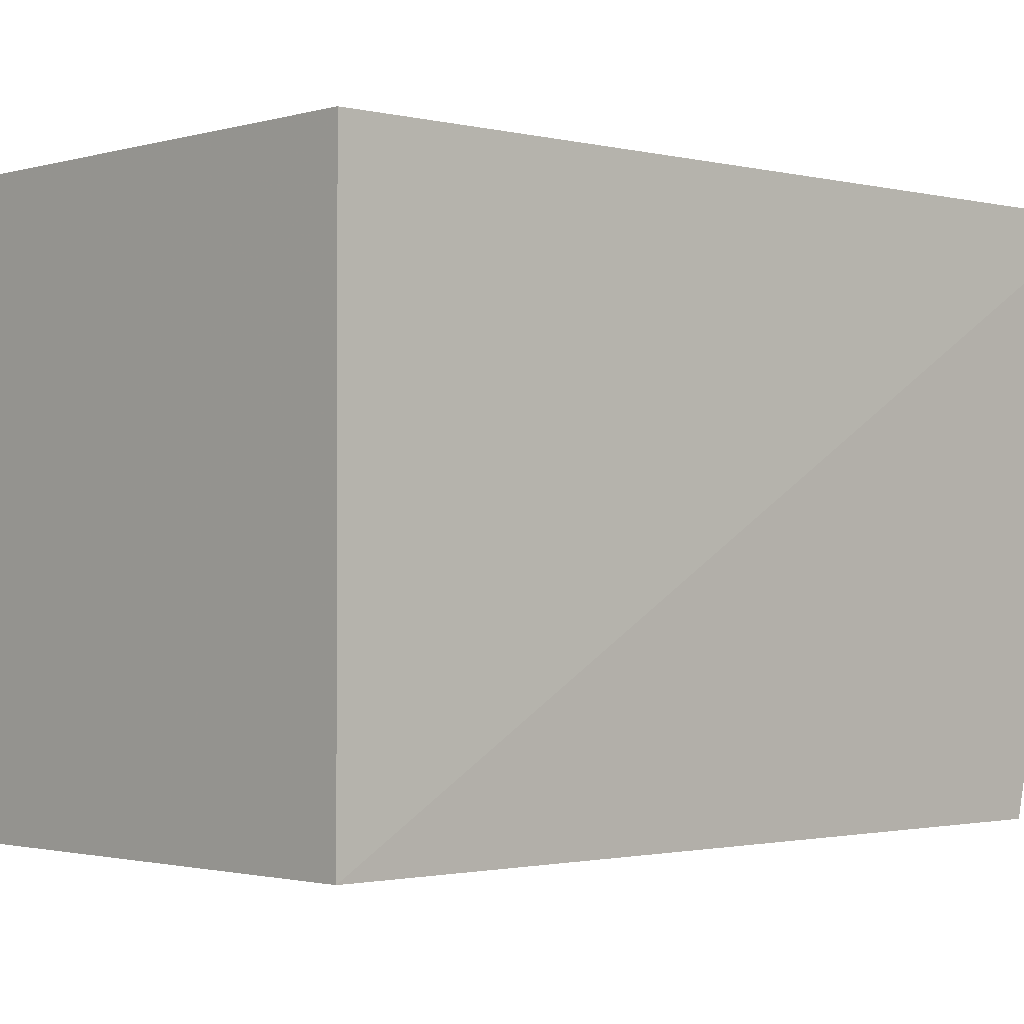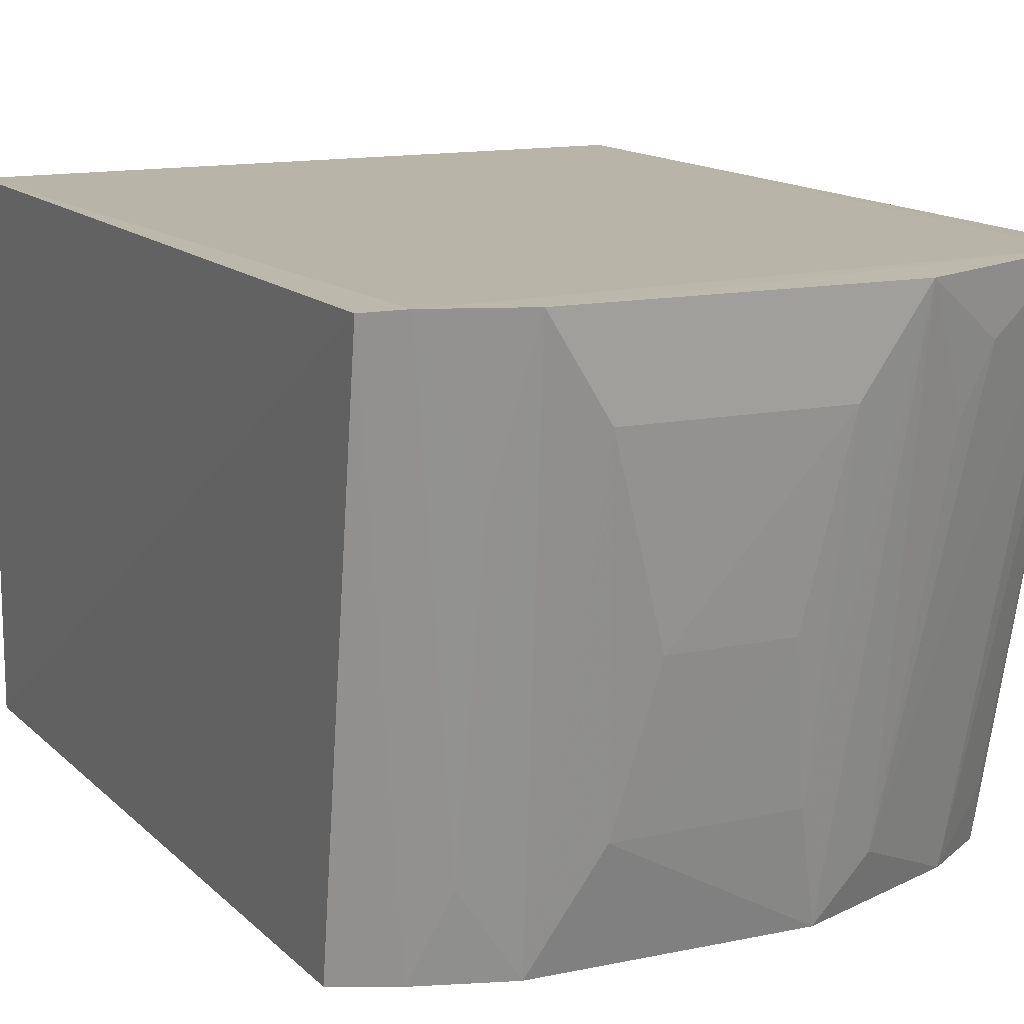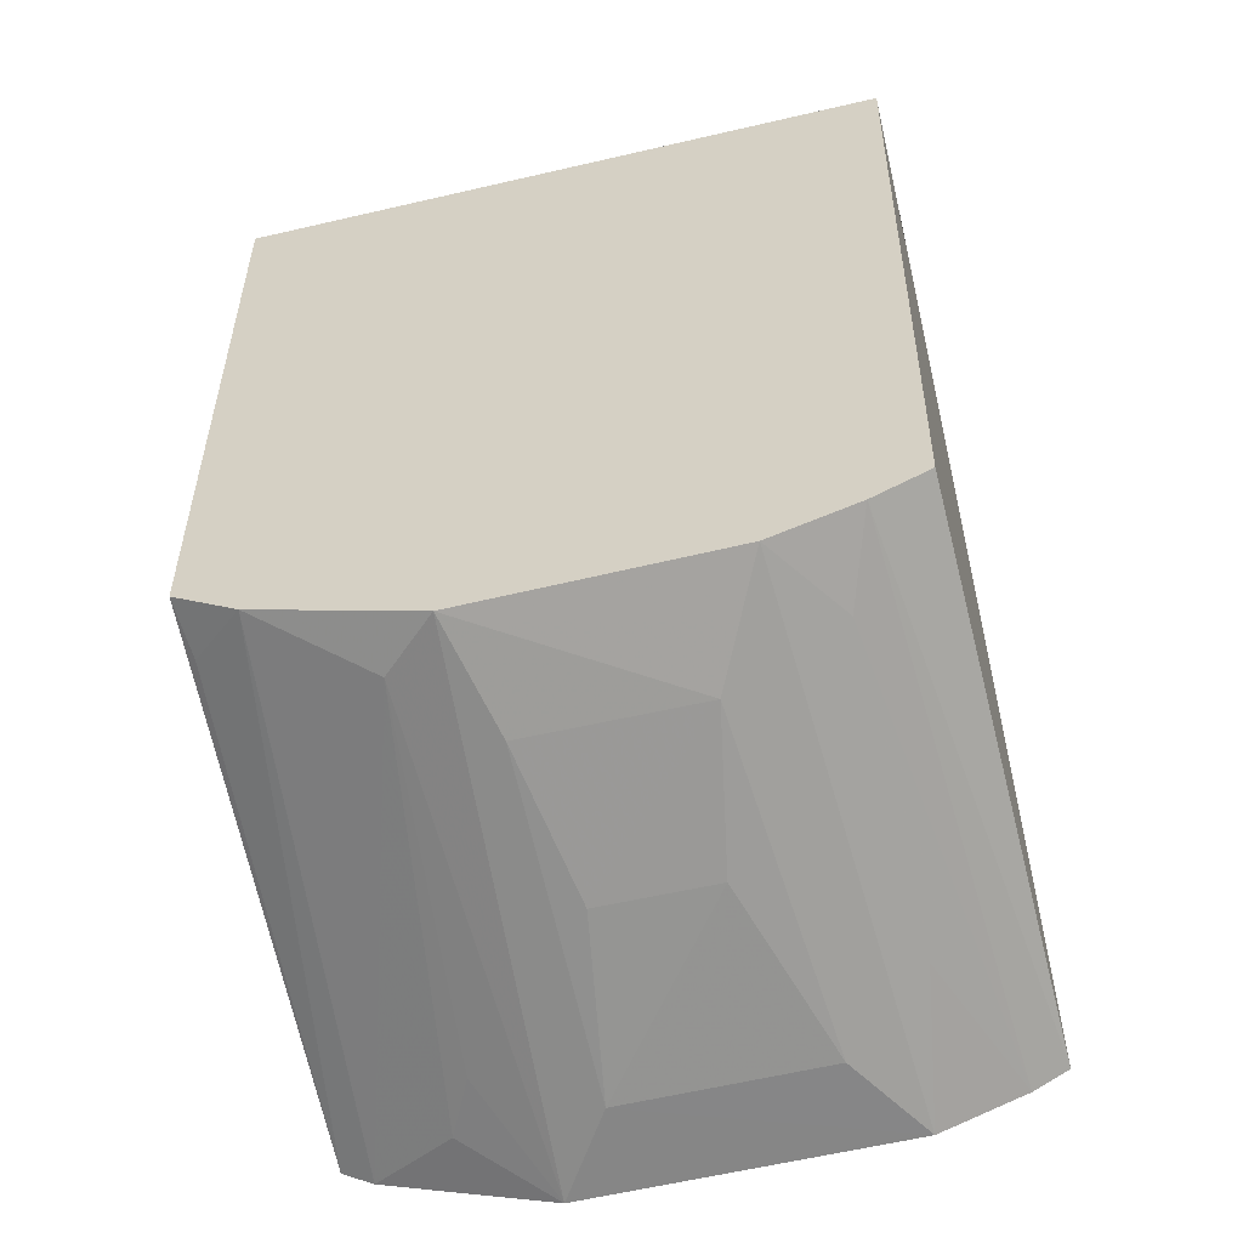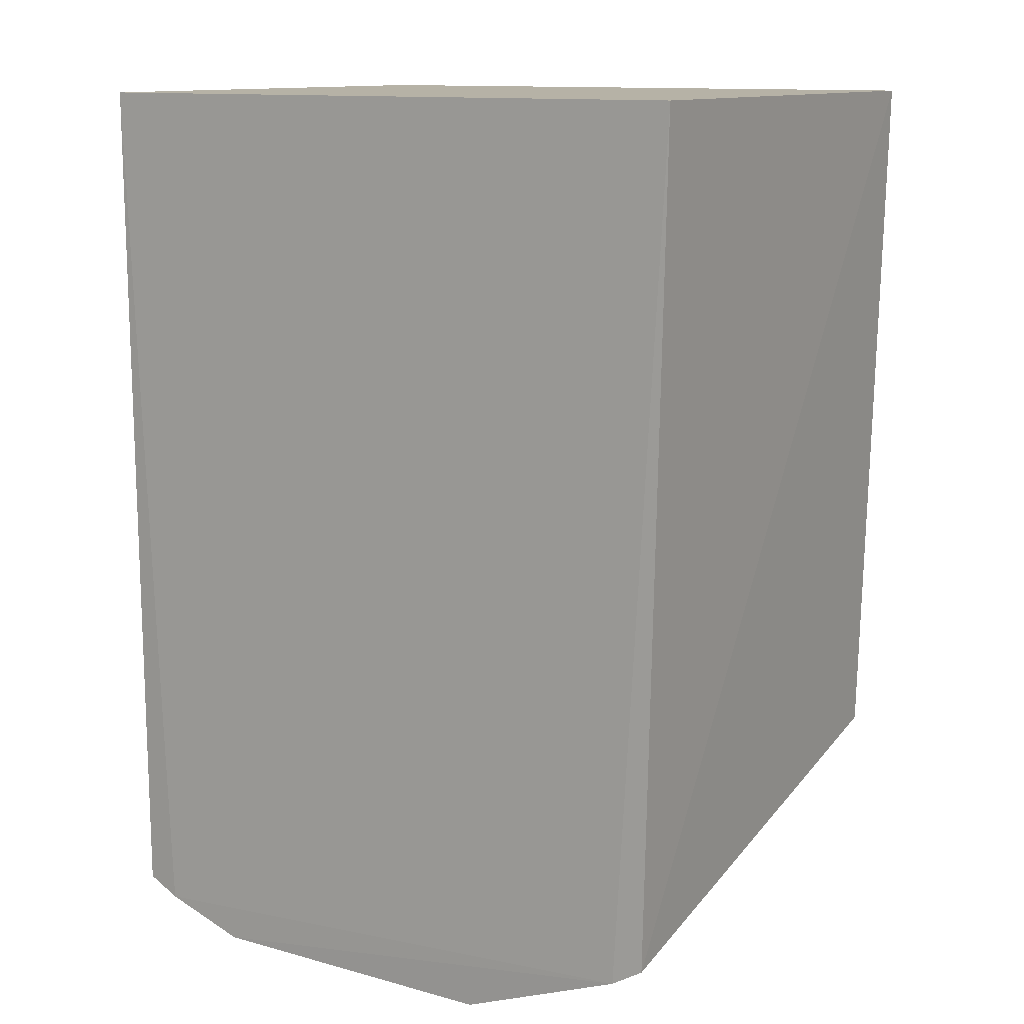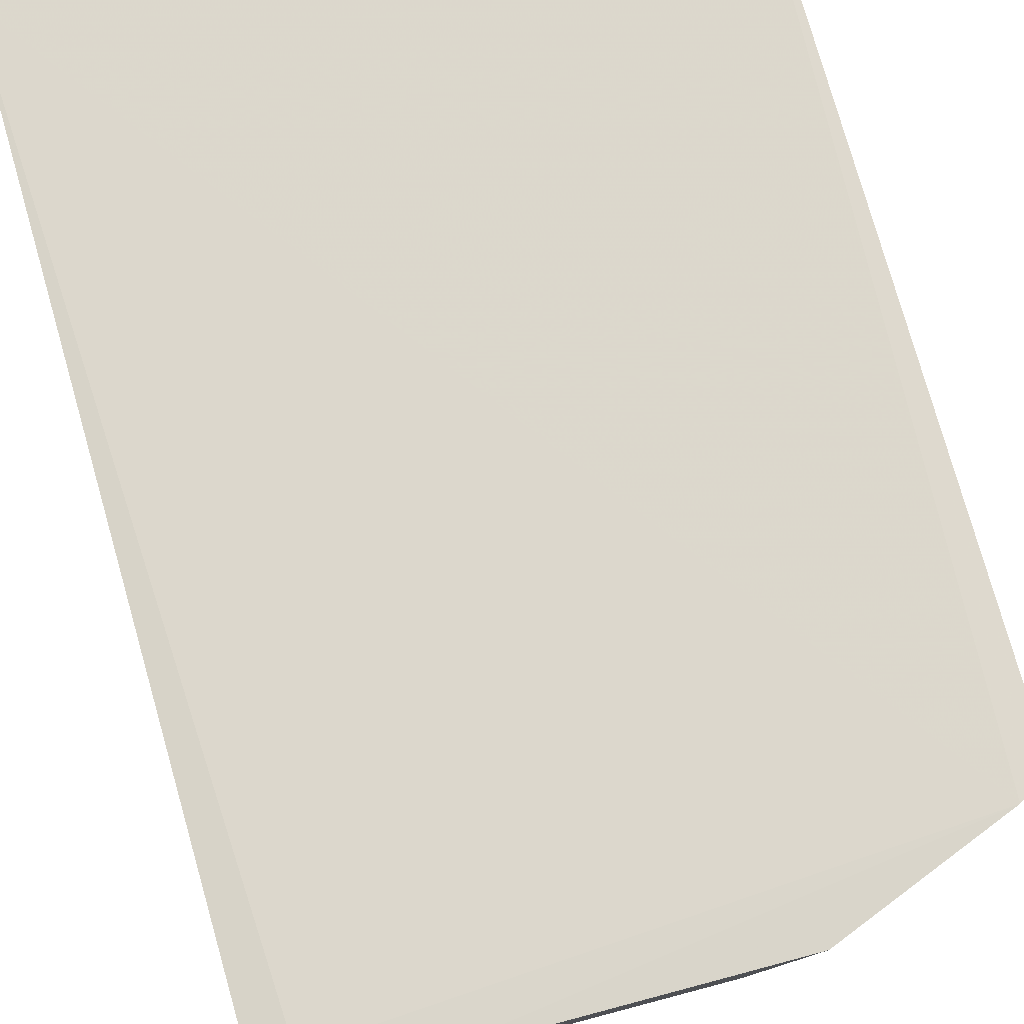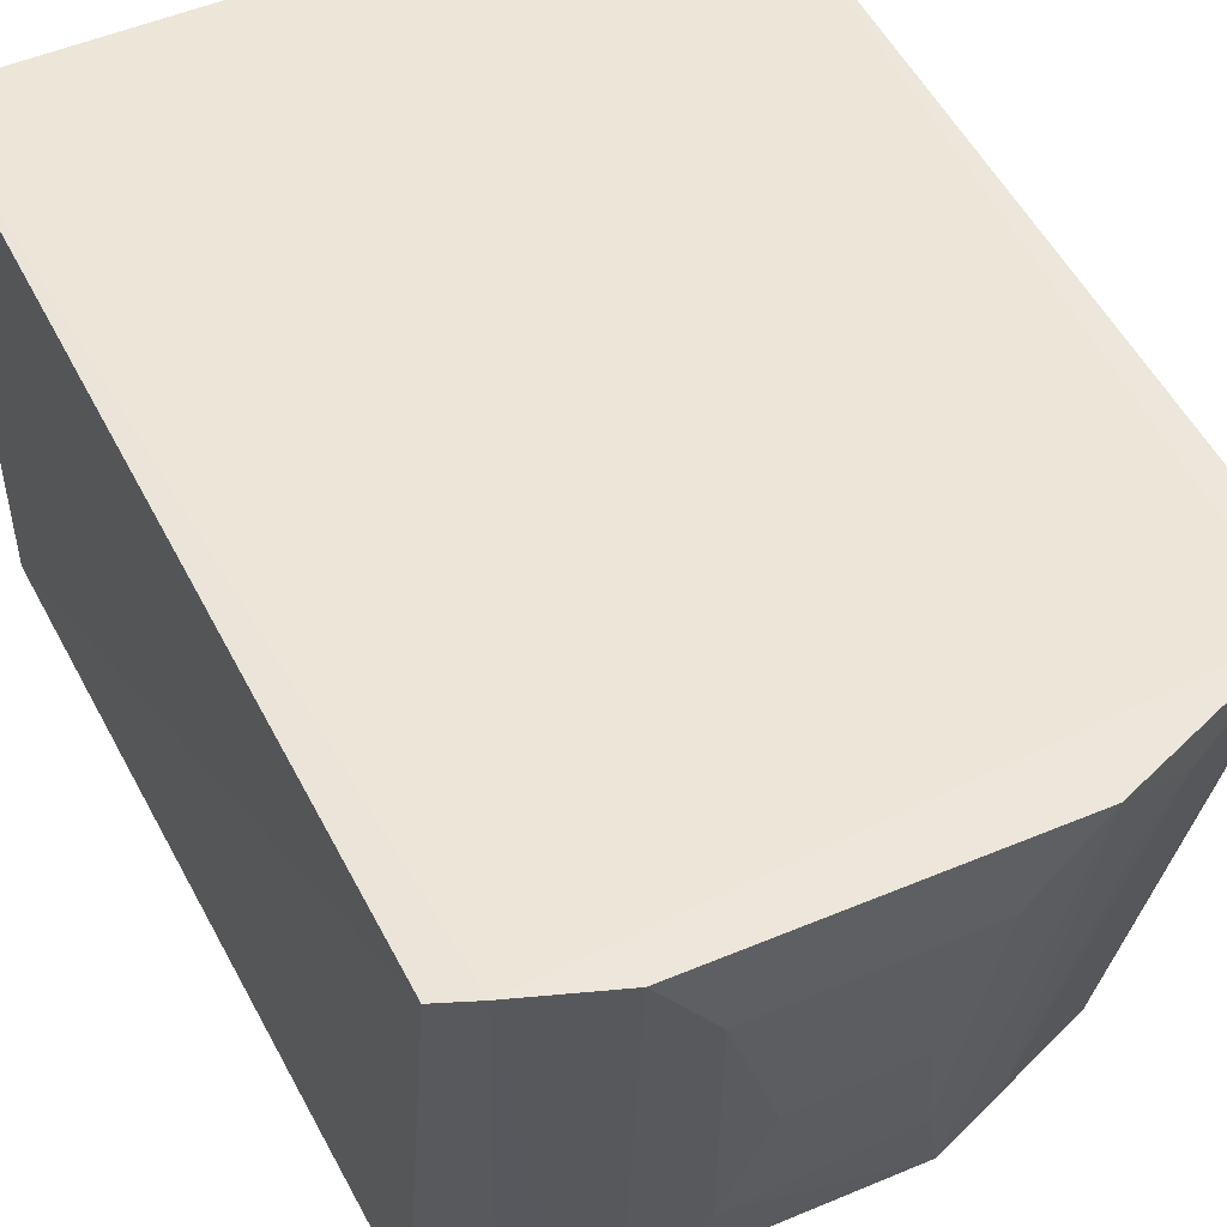
<metadata>
{"format":"obj","ext":"obj","renderer":"f3d","projection":"perspective","resolution":1024,"background":"white","views":[{"elev":-1.6,"azim":-132.8,"up":"+Z"},{"elev":13.7,"azim":-26.1,"up":"+Z"},{"elev":-58.2,"azim":-166.5,"up":"+Y"},{"elev":12.2,"azim":31.9,"up":"+Y"},{"elev":73.2,"azim":-15.7,"up":"+Z"},{"elev":49.8,"azim":-25.7,"up":"+Z"}]}
</metadata>
<code>
v 0.07462 -0.3221 -0.232
v 0.1753 -0.2187 -0.5
v 0.1844 0.1489 -0.2348
v -0.1489 0.1489 -0.2348
v -0.1389 -0.2435 -0.5
v 0.1844 0.1489 -0.5
v 0.161 -0.289 -0.2312
v 0.05995 -0.2739 -0.5
v -0.1446 -0.2963 -0.2329
v 0.177 -0.2795 -0.2322
v -0.1489 0.1489 -0.5
v 0.08756 -0.2714 -0.4736
v -0.1268 -0.3046 -0.2314
v 0.1428 -0.2412 -0.5
v 0.1165 -0.3025 -0.2615
v -0.08409 -0.3199 -0.2316
v -0.1111 -0.2573 -0.5
v 0.1717 -0.2278 -0.4733
v 0.1019 -0.3019 -0.2917
v -0.02612 -0.3034 -0.3679
v -0.0965 -0.2712 -0.4584
v 0.03141 -0.3031 -0.3679
v 0.04571 -0.3187 -0.277
v -0.0971 -0.3008 -0.3067
v -0.06842 -0.2718 -0.5
v -0.04036 -0.2879 -0.4437
v -0.05538 -0.3172 -0.2767
v 0.04547 -0.2872 -0.4435
f 6 4 3
f 6 2 5
f 7 3 4
f 8 5 2
f 10 6 3
f 10 2 6
f 10 3 7
f 11 6 5
f 11 4 6
f 11 9 4
f 11 5 9
f 12 1 8
f 13 7 4
f 13 4 9
f 14 10 7
f 14 7 12
f 14 12 8
f 14 8 2
f 15 12 7
f 15 7 1
f 16 1 7
f 16 7 13
f 17 13 9
f 17 9 5
f 18 14 2
f 18 2 10
f 18 10 14
f 19 15 1
f 19 1 12
f 19 12 15
f 21 13 17
f 23 1 16
f 23 20 22
f 24 21 16
f 24 16 13
f 24 13 21
f 25 16 21
f 25 21 17
f 25 17 5
f 25 5 8
f 26 22 20
f 26 25 8
f 27 23 16
f 27 20 23
f 27 26 20
f 27 16 25
f 27 25 26
f 28 23 22
f 28 8 1
f 28 1 23
f 28 26 8
f 28 22 26

</code>
